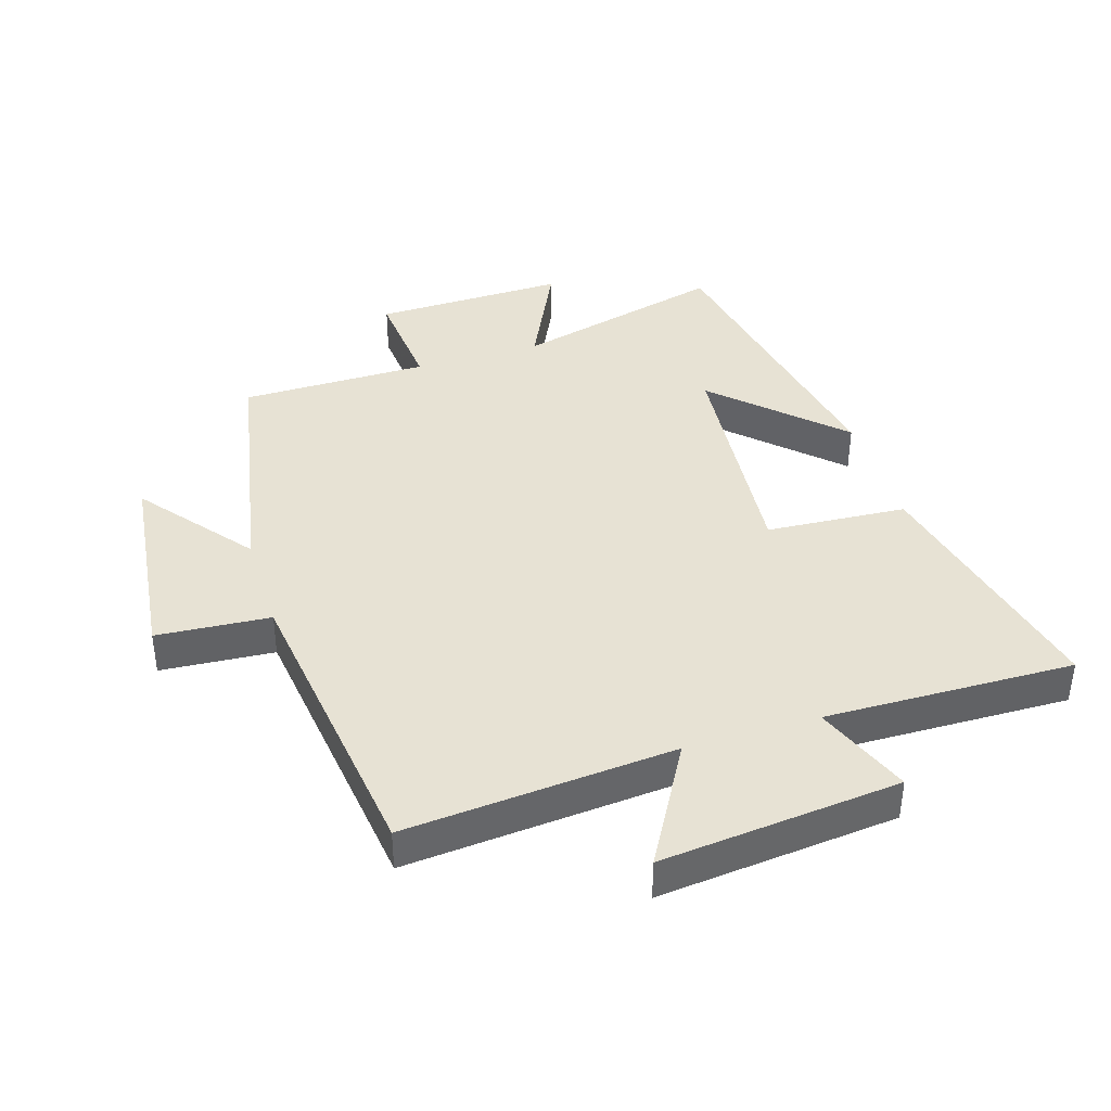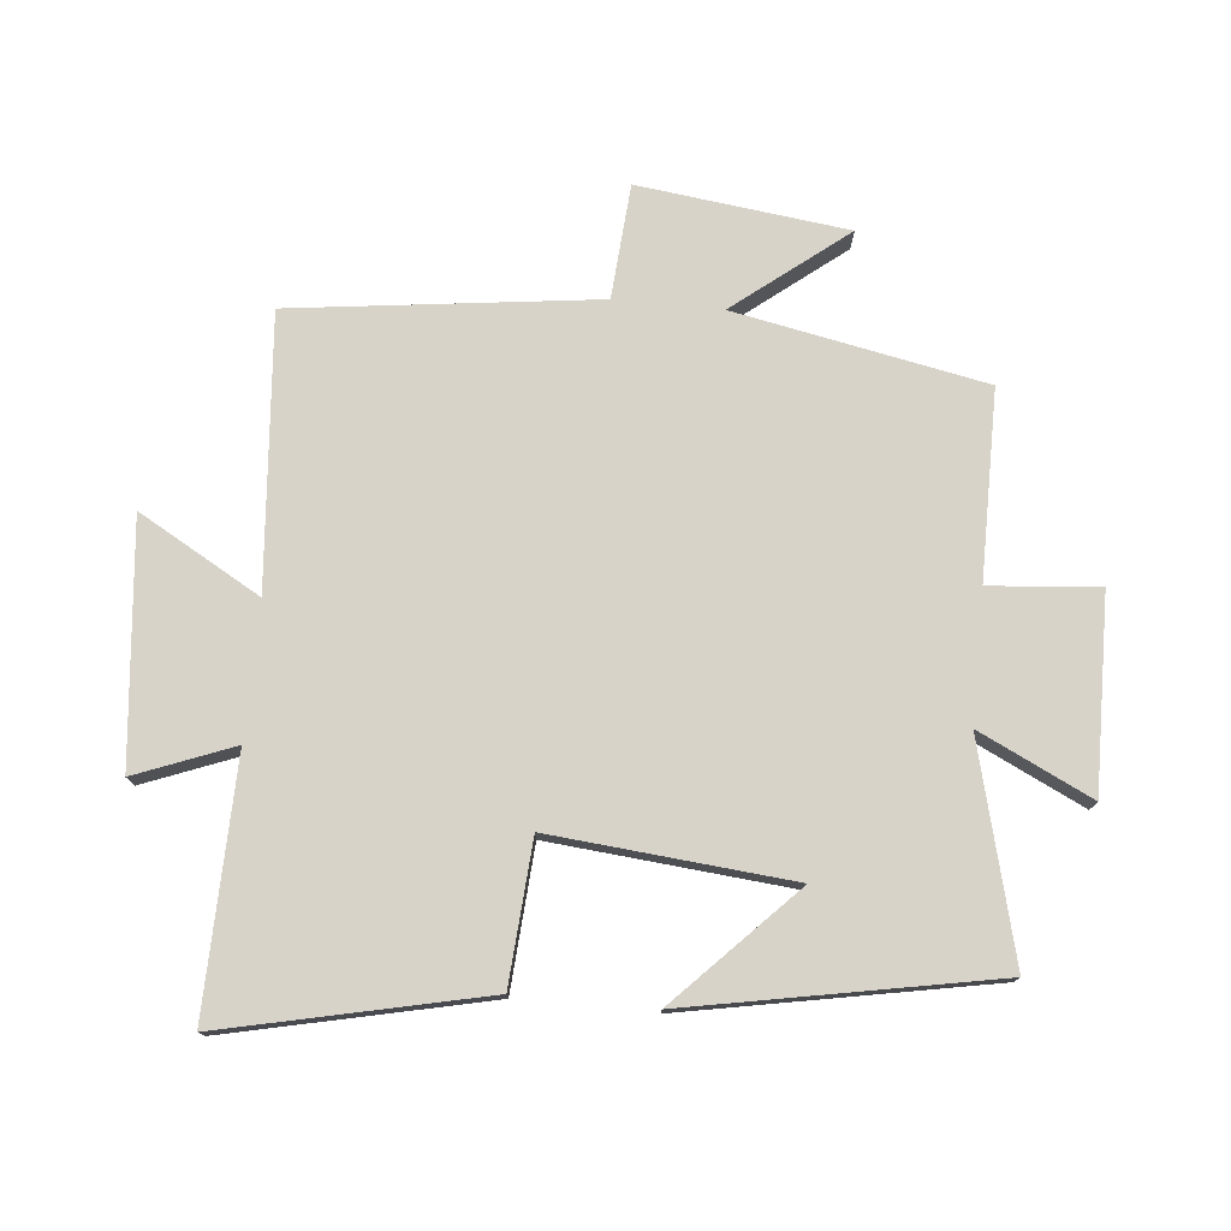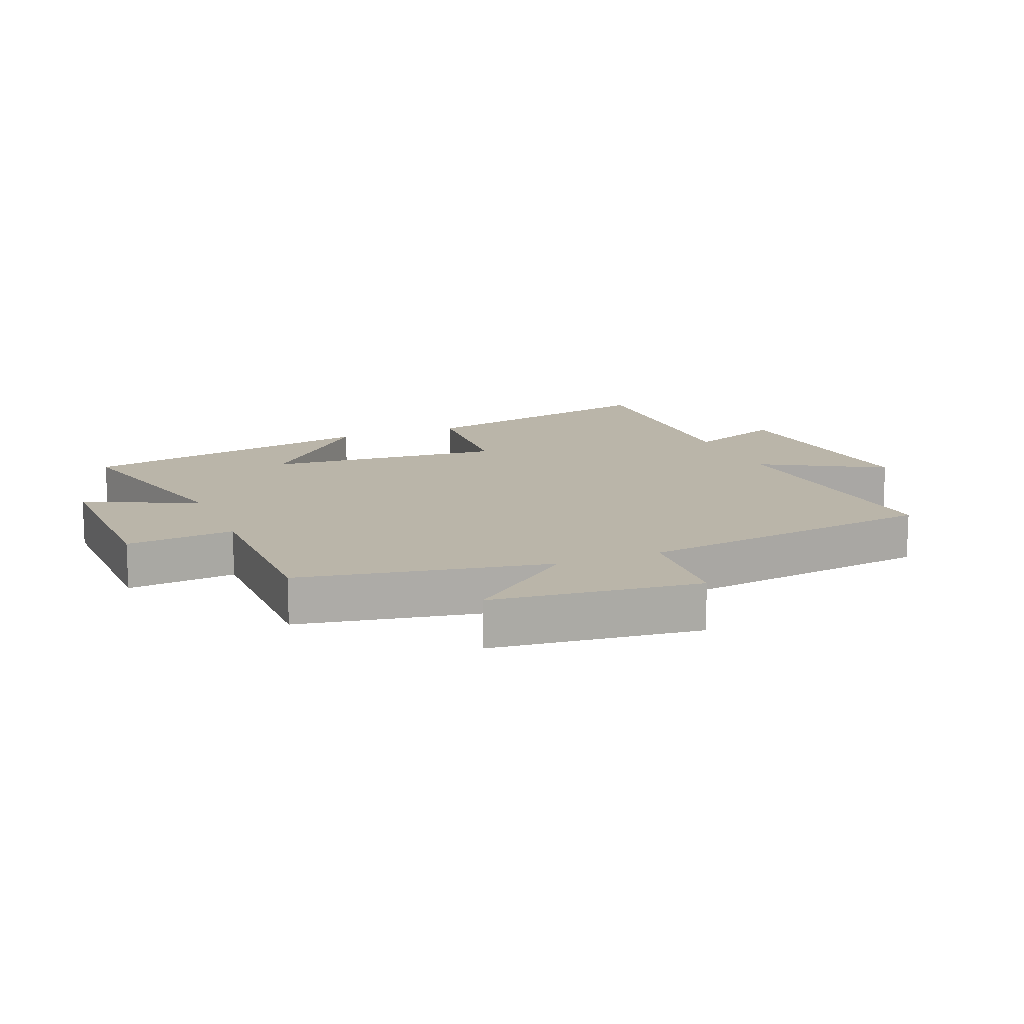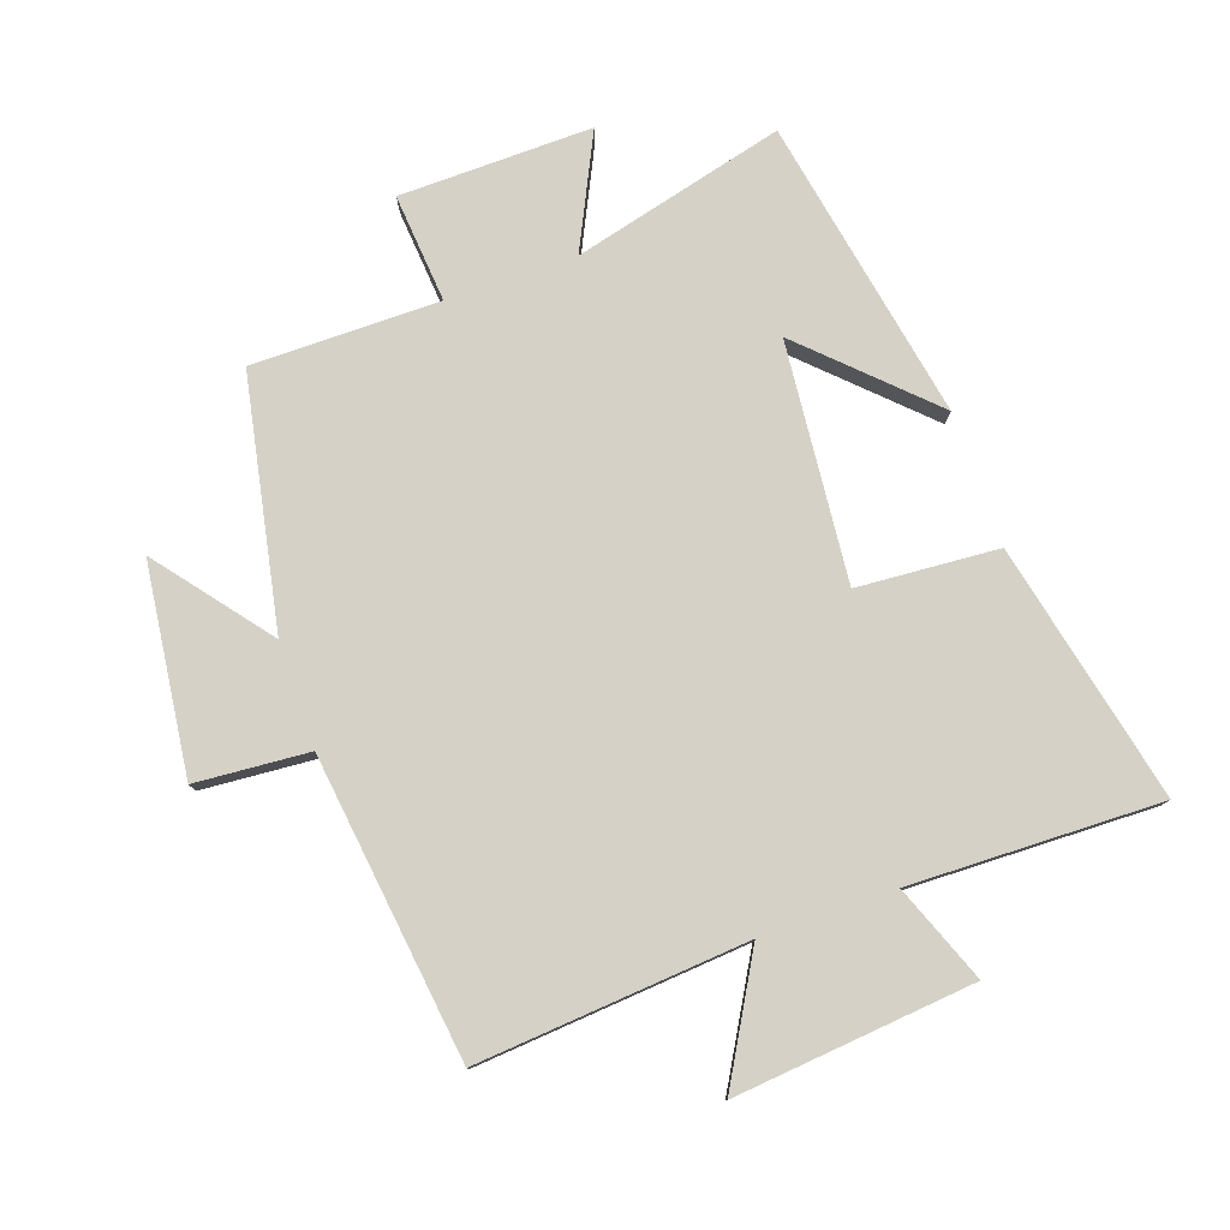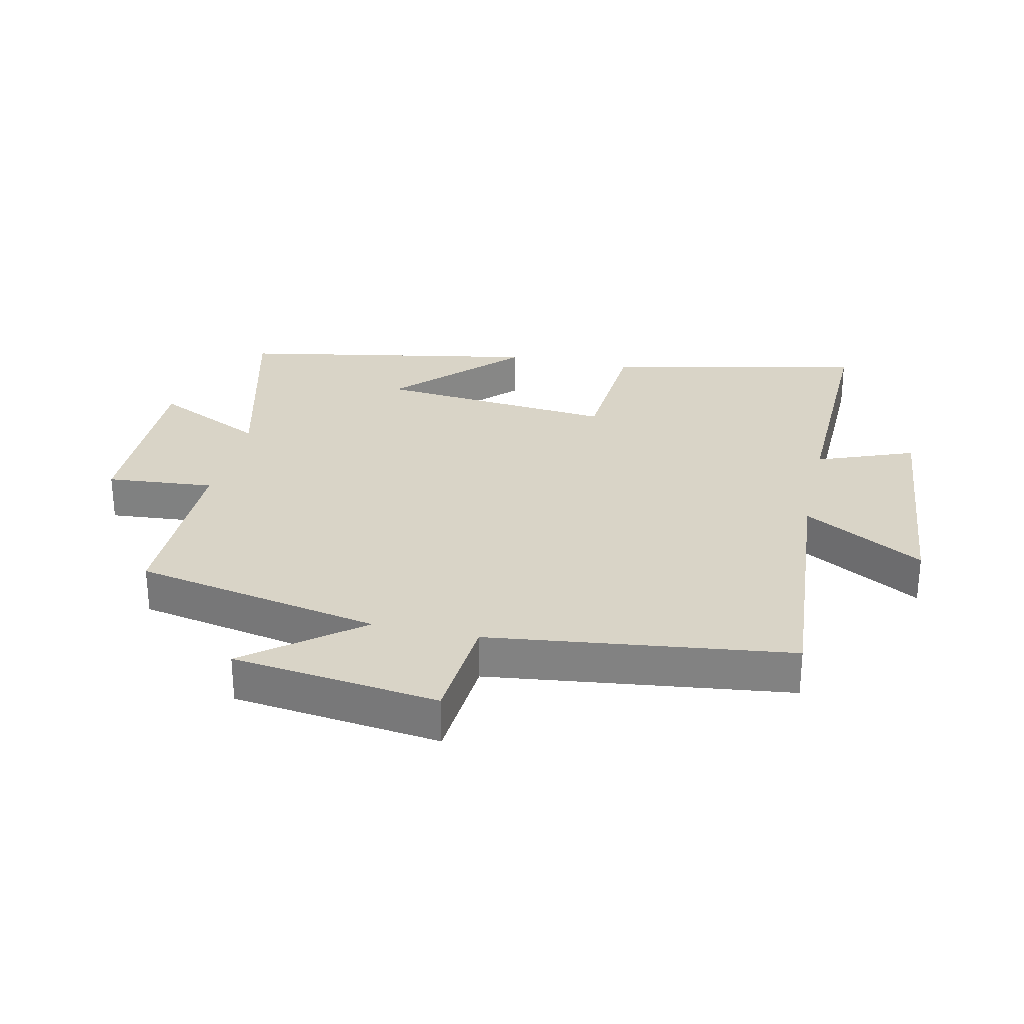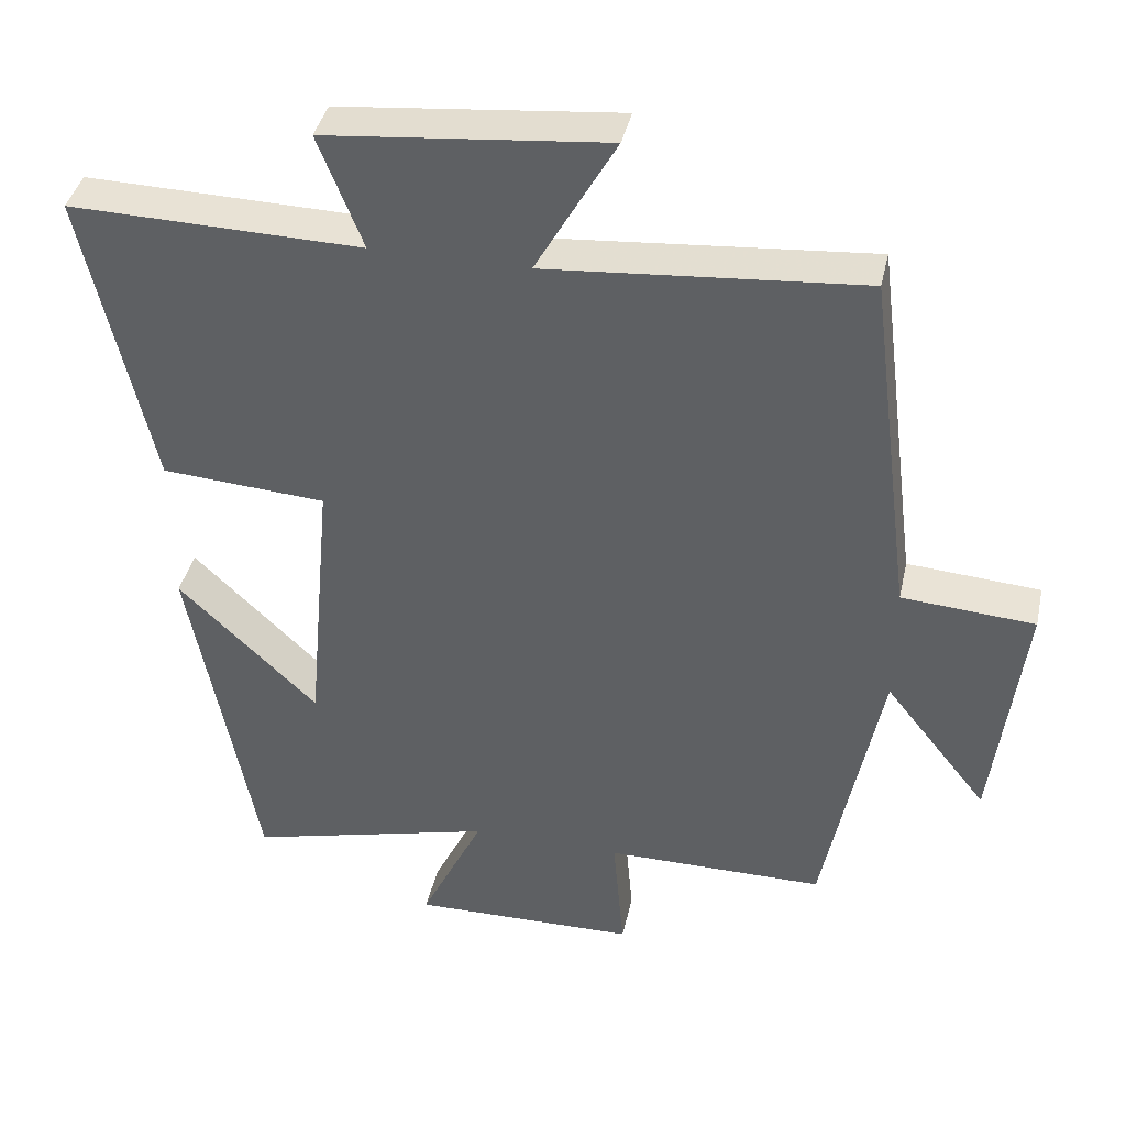
<metadata>
{"format":"obj","ext":"obj","renderer":"f3d","projection":"perspective","resolution":1024,"background":"white","views":[{"elev":39.9,"azim":-17.3,"up":"+Y"},{"elev":76.3,"azim":95.6,"up":"+Y"},{"elev":13.7,"azim":-112.4,"up":"+Y"},{"elev":78.7,"azim":-19.1,"up":"+Y"},{"elev":28.5,"azim":-77.3,"up":"+Y"},{"elev":39.9,"azim":-167.6,"up":"+Z"}]}
</metadata>
<code>
v 0.591 0.07 0.508
v 0.5 0.07 0.101
v 0.278 0.07 0.086
v 0.312 0.07 -0.29
v 0.5 0.07 -0.109
v 0.41 0.07 -0.586
v 0.076 0.07 -0.5
v 0.161 0.07 -0.677
v -0.143 0.07 -0.671
v -0.128 0.07 -0.5
v -0.424 0.07 -0.499
v -0.5 0.07 -0.107
v -0.639 0.07 -0.282
v -0.679 0.07 0.046
v -0.5 0.07 0.059
v -0.439 0.07 0.536
v -0.013 0.07 0.5
v -0.121 0.07 0.691
v 0.257 0.07 0.653
v 0.197 0.07 0.5
v 0.591 0 0.508
v 0.5 0 0.101
v 0.278 0 0.086
v 0.312 0 -0.29
v 0.5 0 -0.109
v 0.41 0 -0.586
v 0.076 0 -0.5
v 0.161 0 -0.677
v -0.143 0 -0.671
v -0.128 0 -0.5
v -0.424 0 -0.499
v -0.5 0 -0.107
v -0.639 0 -0.282
v -0.679 0 0.046
v -0.5 0 0.059
v -0.439 0 0.536
v -0.013 0 0.5
v -0.121 0 0.691
v 0.257 0 0.653
v 0.197 0 0.5
f 17 18 19 20
f 15 16 17
f 15 17 20
f 12 13 14 15
f 10 11 12 15
f 10 15 20
f 7 8 9 10
f 7 10 20
f 4 5 6
f 4 6 7
f 3 4 7 20
f 1 2 3 20
f 40 39 38 37
f 37 36 35
f 40 37 35
f 35 34 33 32
f 35 32 31 30
f 40 35 30
f 30 29 28 27
f 40 30 27
f 26 25 24
f 27 26 24
f 40 27 24 23
f 40 23 22 21
f 1 21 22 2
f 2 22 23 3
f 3 23 24 4
f 4 24 25 5
f 5 25 26 6
f 6 26 27 7
f 7 27 28 8
f 8 28 29 9
f 9 29 30 10
f 10 30 31 11
f 11 31 32 12
f 12 32 33 13
f 13 33 34 14
f 14 34 35 15
f 15 35 36 16
f 16 36 37 17
f 17 37 38 18
f 18 38 39 19
f 19 39 40 20
f 20 40 21 1

</code>
